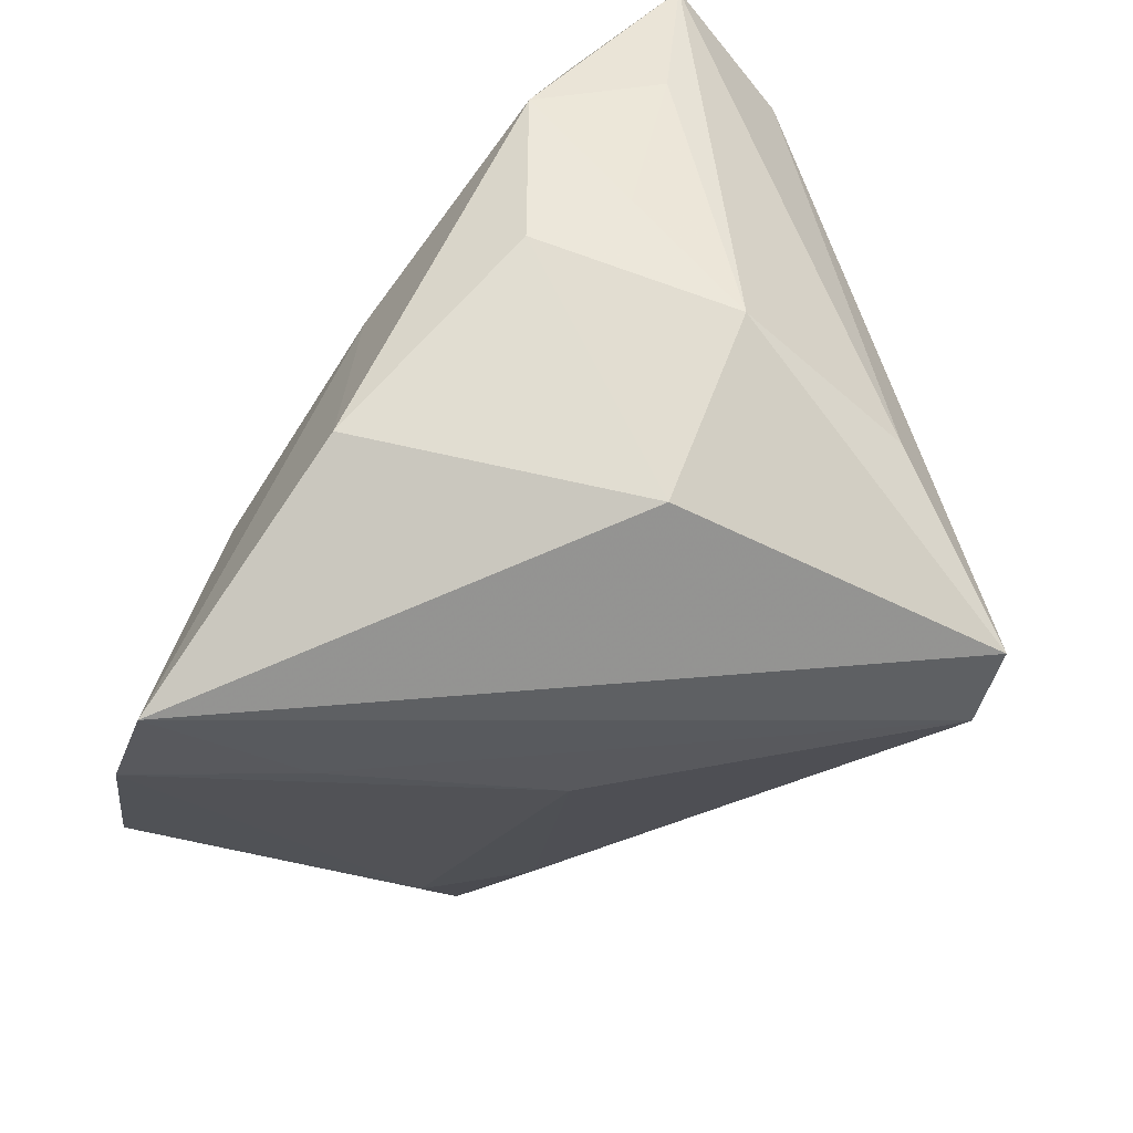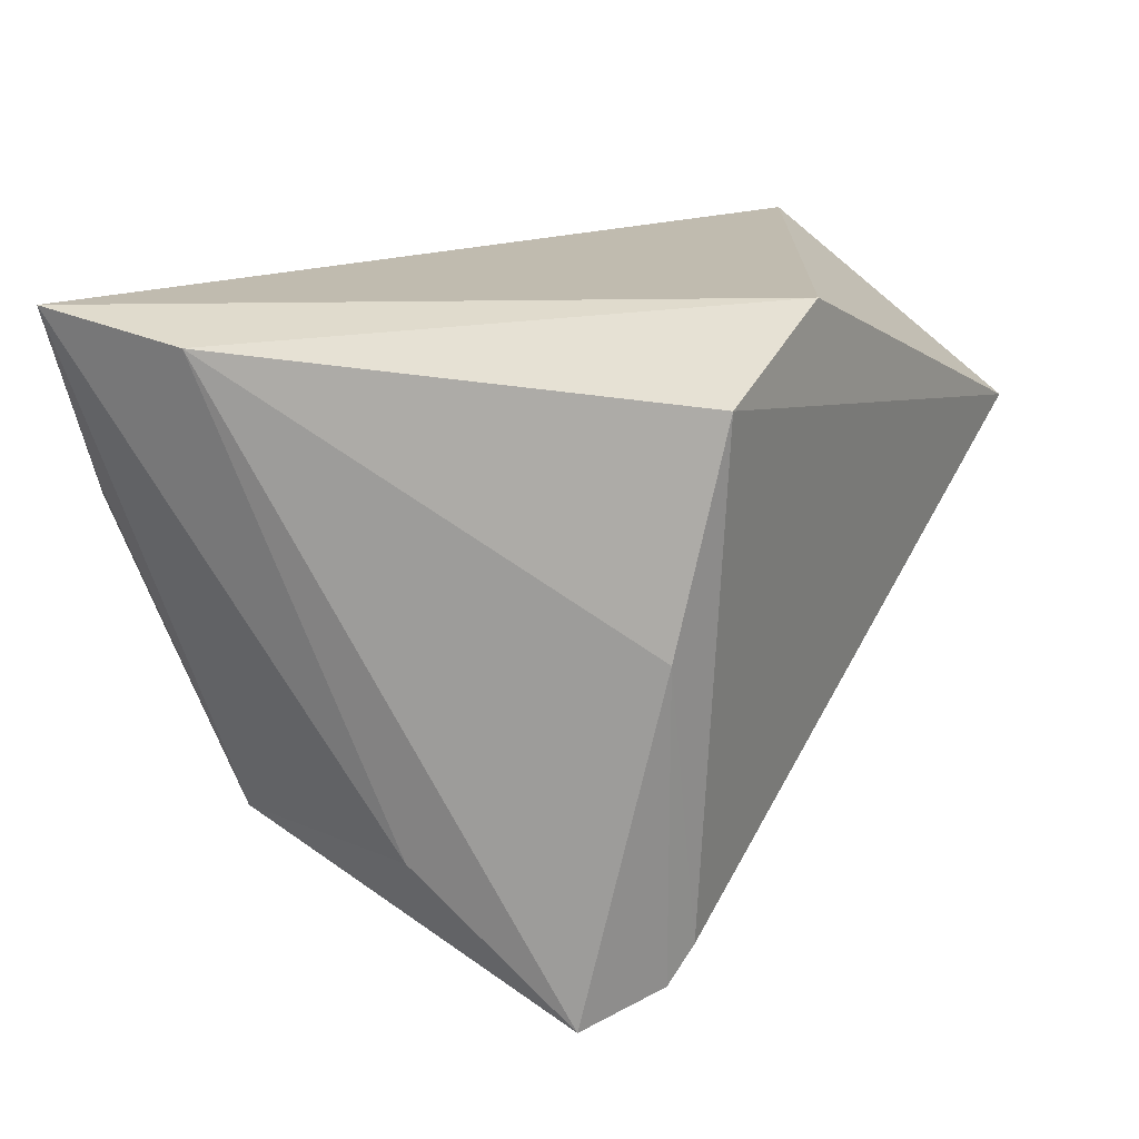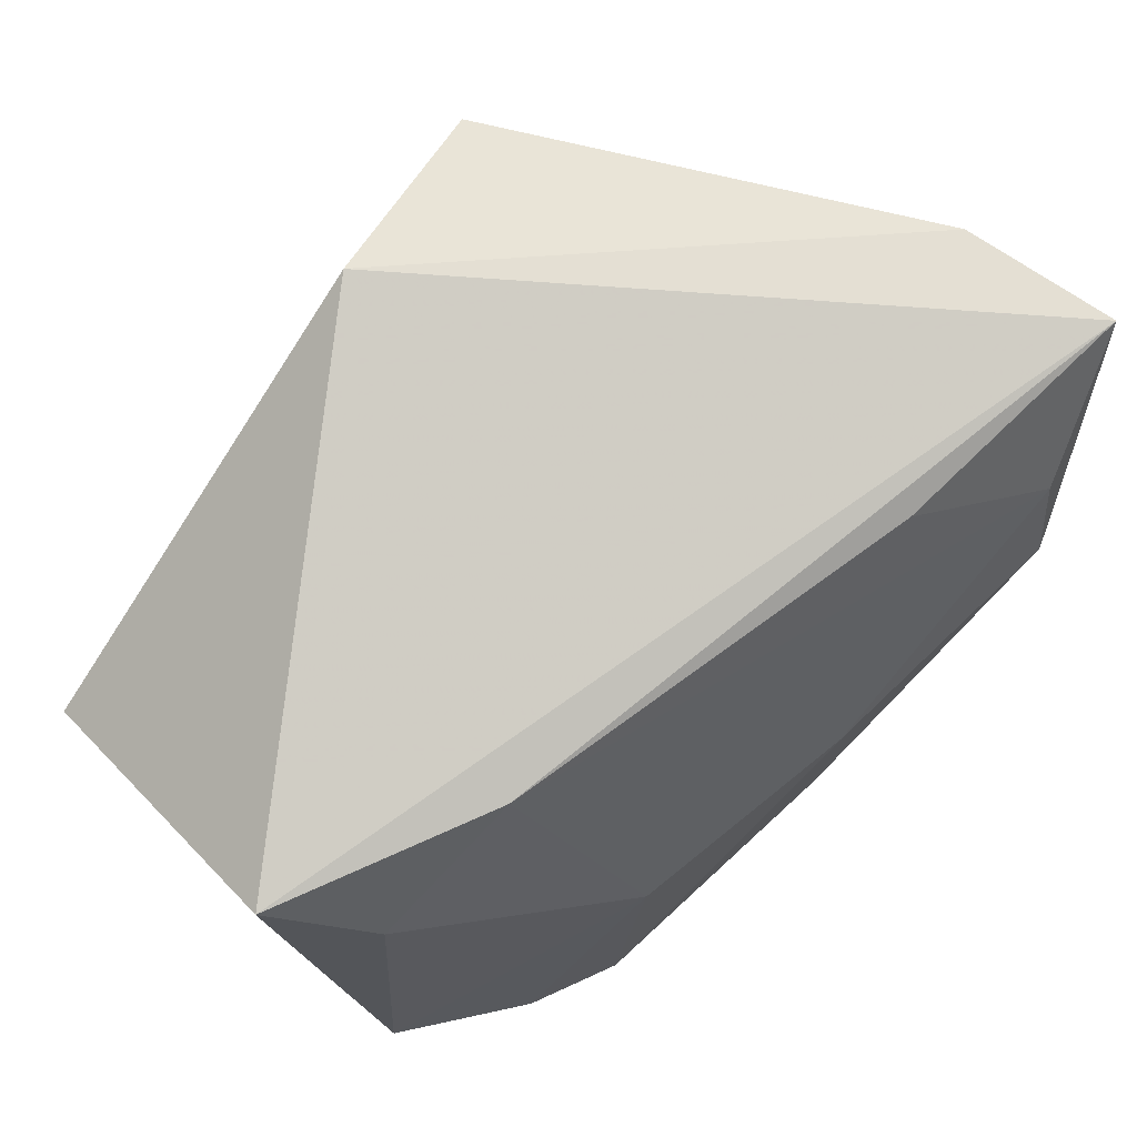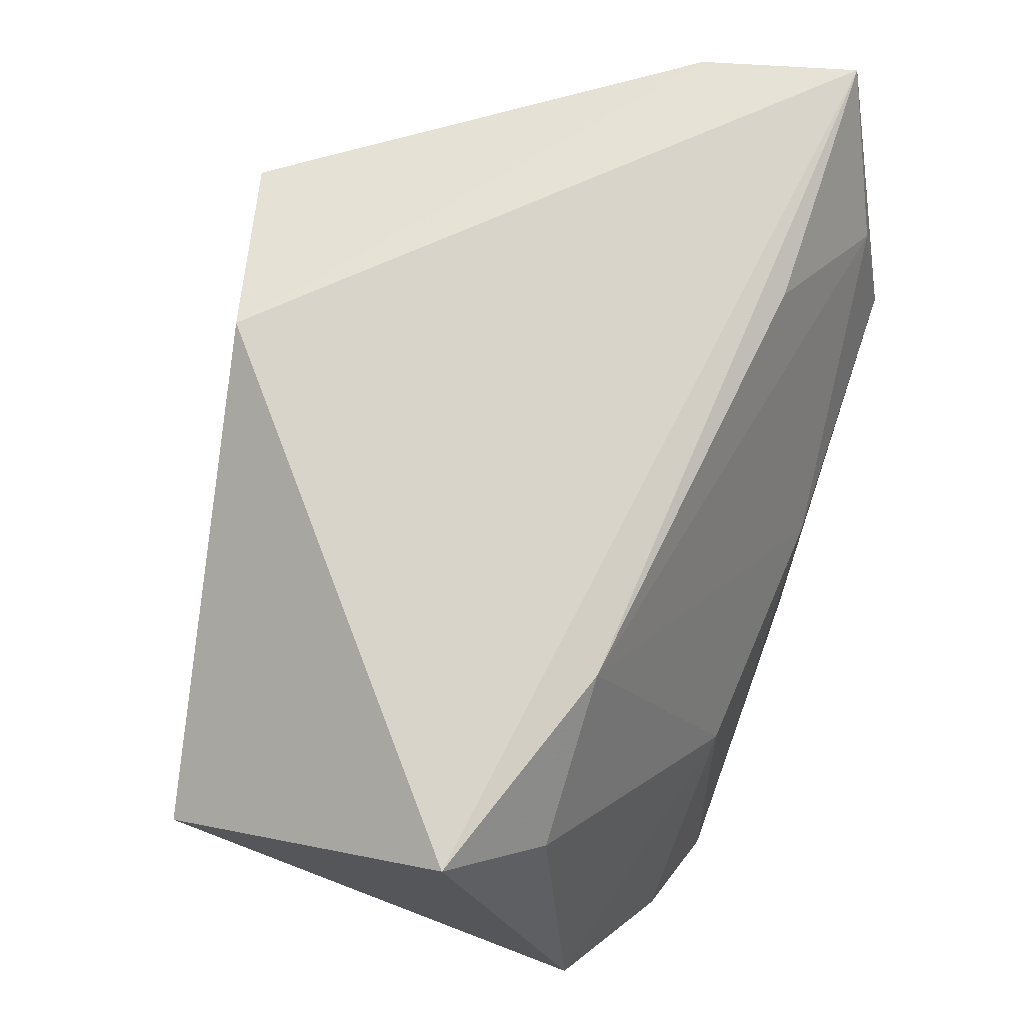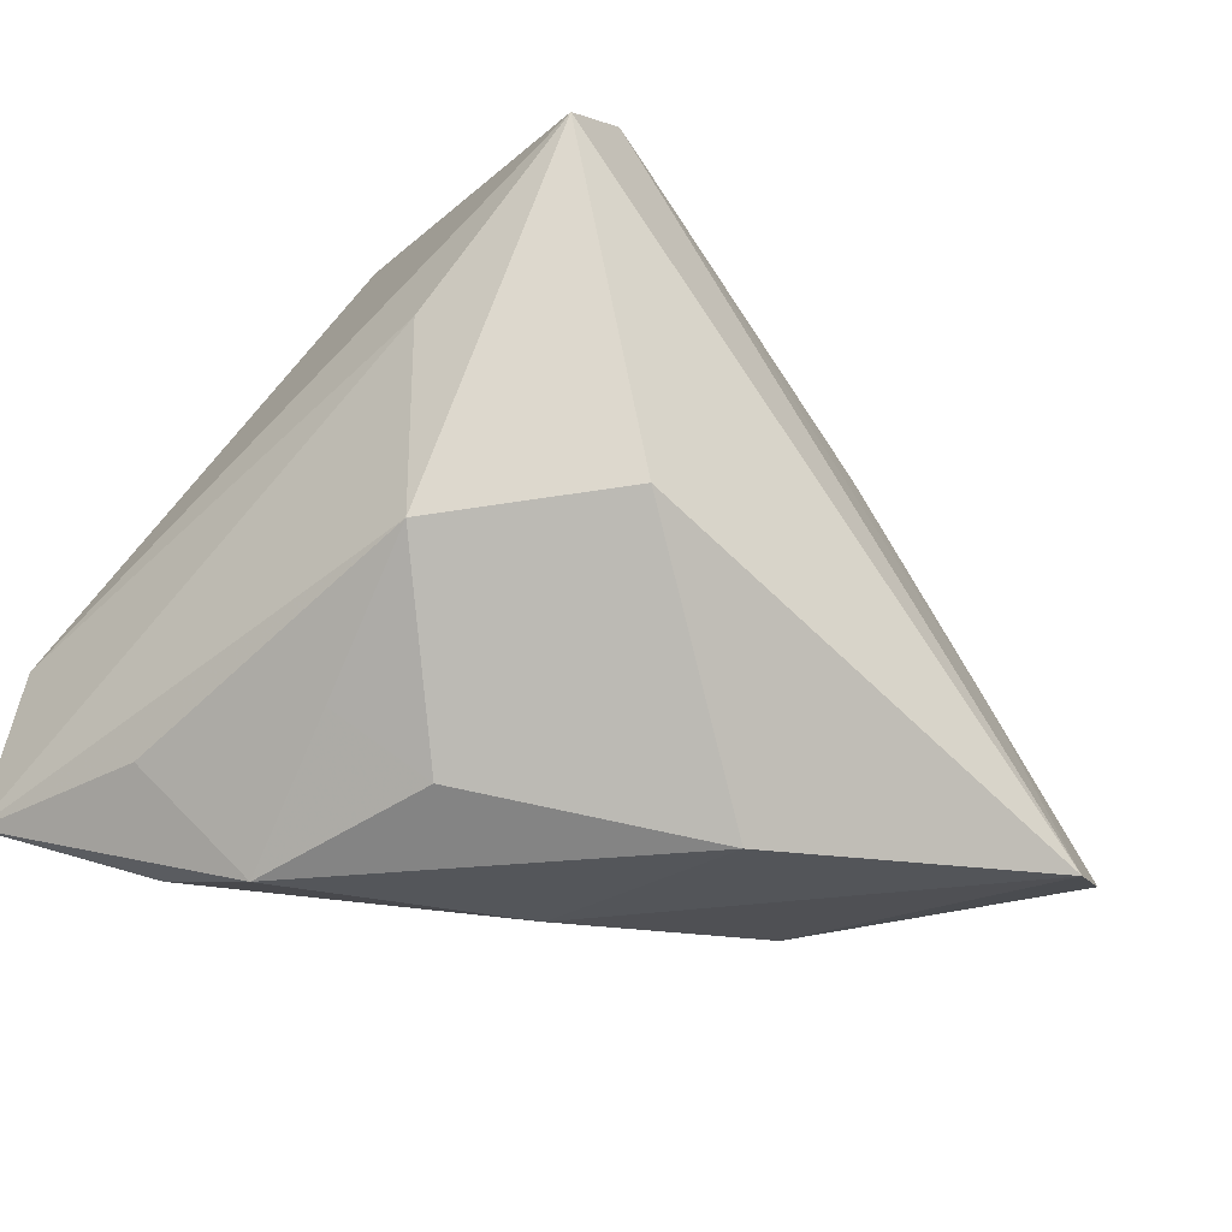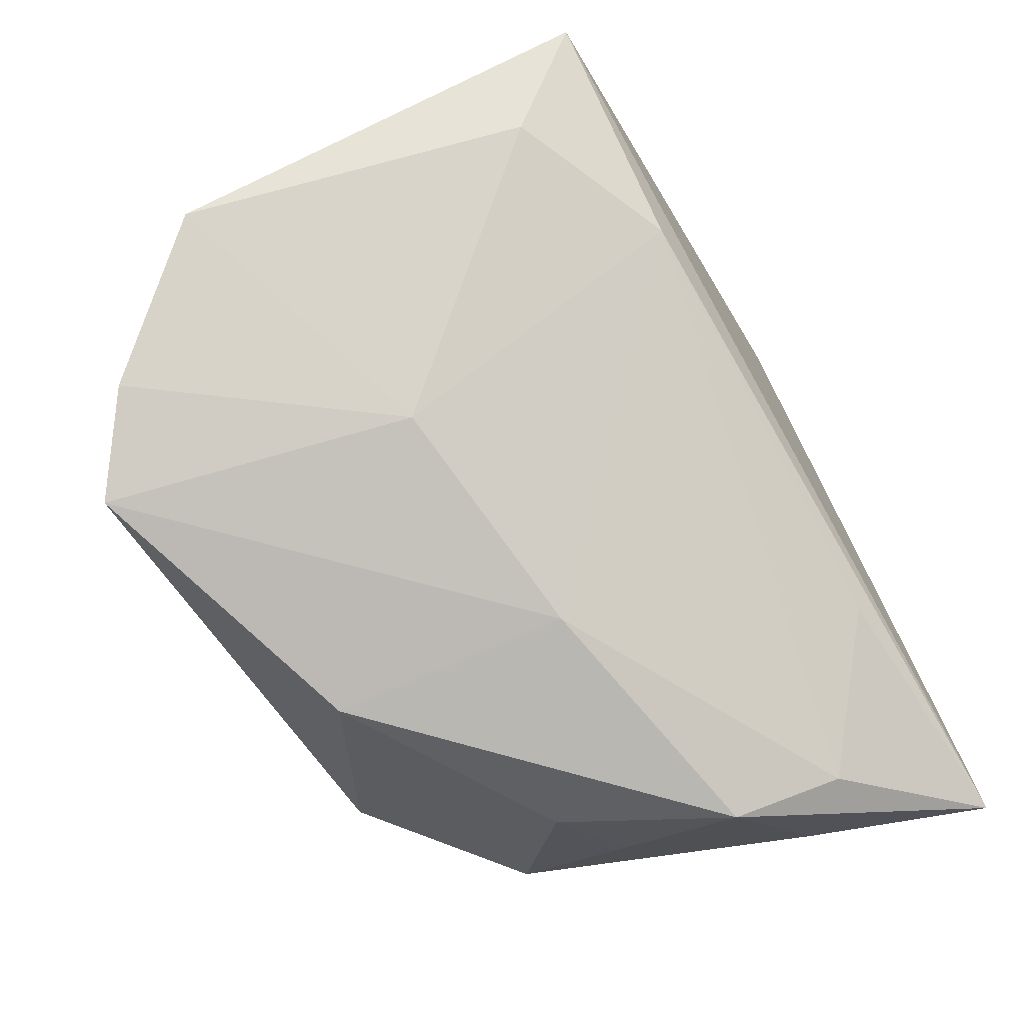
<metadata>
{"format":"obj","ext":"obj","renderer":"f3d","projection":"perspective","resolution":1024,"background":"white","views":[{"elev":-62.0,"azim":-131.1,"up":"+Y"},{"elev":22.0,"azim":-51.5,"up":"+Y"},{"elev":78.0,"azim":134.5,"up":"+Y"},{"elev":71.0,"azim":106.2,"up":"+Y"},{"elev":-28.4,"azim":-41.7,"up":"+Z"},{"elev":-78.8,"azim":115.2,"up":"+Z"}]}
</metadata>
<code>
v -0.03409 -0.03657 0.03052
v 0.0281 -0.04171 -0.03339
v 0.02759 0.0285 -0.01618
v -0.02505 -0.03352 0.03527
v -0.03731 0.02038 -0.03278
v 0.01194 -0.02883 0.011
v -0.005778 -0.0005261 -0.03488
v -0.02887 -0.01182 -0.03067
v -0.02707 0.004282 0.03667
v -0.03537 0.007897 -0.03617
v -0.04766 0.03308 -0.008258
v -0.04007 -0.02082 -0.01034
v -0.02151 -0.02967 0.0362
v -0.03768 -0.006283 -0.02351
v 0.0532 -0.02078 -0.02077
v 0.0532 0.02824 -0.005915
v 0.0532 0.009963 0.02735
v 0.02563 -0.034 -0.01332
v 0.02186 -0.006208 -0.03134
v 0.04558 0.0186 -0.01556
v -0.02431 -0.03701 -0.007577
v -0.02065 0.0293 0.03876
v 0.03683 -0.002494 0.02674
v 0.04902 -0.000952 0.01854
v -0.02183 0.03096 -0.02498
v -0.03983 -0.0205 0.01237
v 0.03914 -0.03501 -0.02938
v -0.004688 -0.028 -0.03551
v -0.05057 0.03494 -0.02621
v -0.04544 0.01426 -0.02446
v 0.000878 0.03494 0.03409
f 15 16 17
f 9 22 11
f 11 1 9
f 13 22 9
f 13 17 22
f 31 17 16
f 22 17 31
f 31 16 29
f 29 11 31
f 31 11 22
f 29 12 26
f 26 12 1
f 26 11 29
f 1 11 26
f 1 12 21
f 2 21 28
f 1 21 2
f 29 16 3
f 9 1 4
f 4 13 9
f 1 2 4
f 30 12 29
f 29 10 30
f 8 10 28
f 28 21 8
f 8 21 12
f 27 19 15
f 27 2 19
f 19 2 7
f 7 3 19
f 28 10 7
f 7 2 28
f 20 3 16
f 19 3 20
f 20 16 15
f 15 19 20
f 29 3 25
f 15 17 24
f 24 27 15
f 17 13 23
f 13 4 23
f 23 24 17
f 14 8 12
f 10 8 14
f 12 30 14
f 14 30 10
f 18 4 2
f 2 27 18
f 3 7 5
f 5 25 3
f 5 7 10
f 5 10 29
f 29 25 5
f 4 18 6
f 6 23 4
f 24 23 6
f 27 24 6
f 6 18 27

</code>
